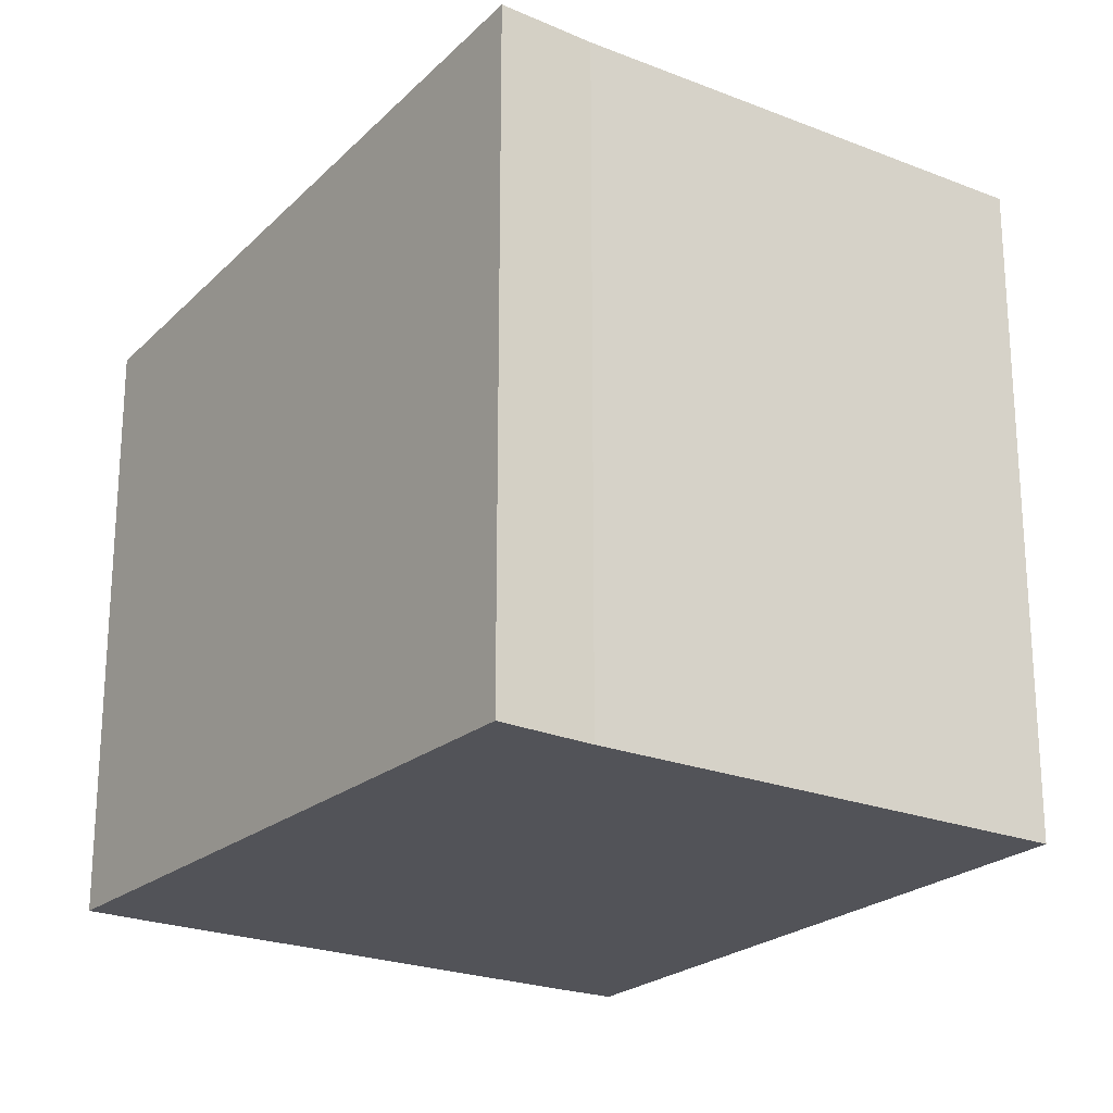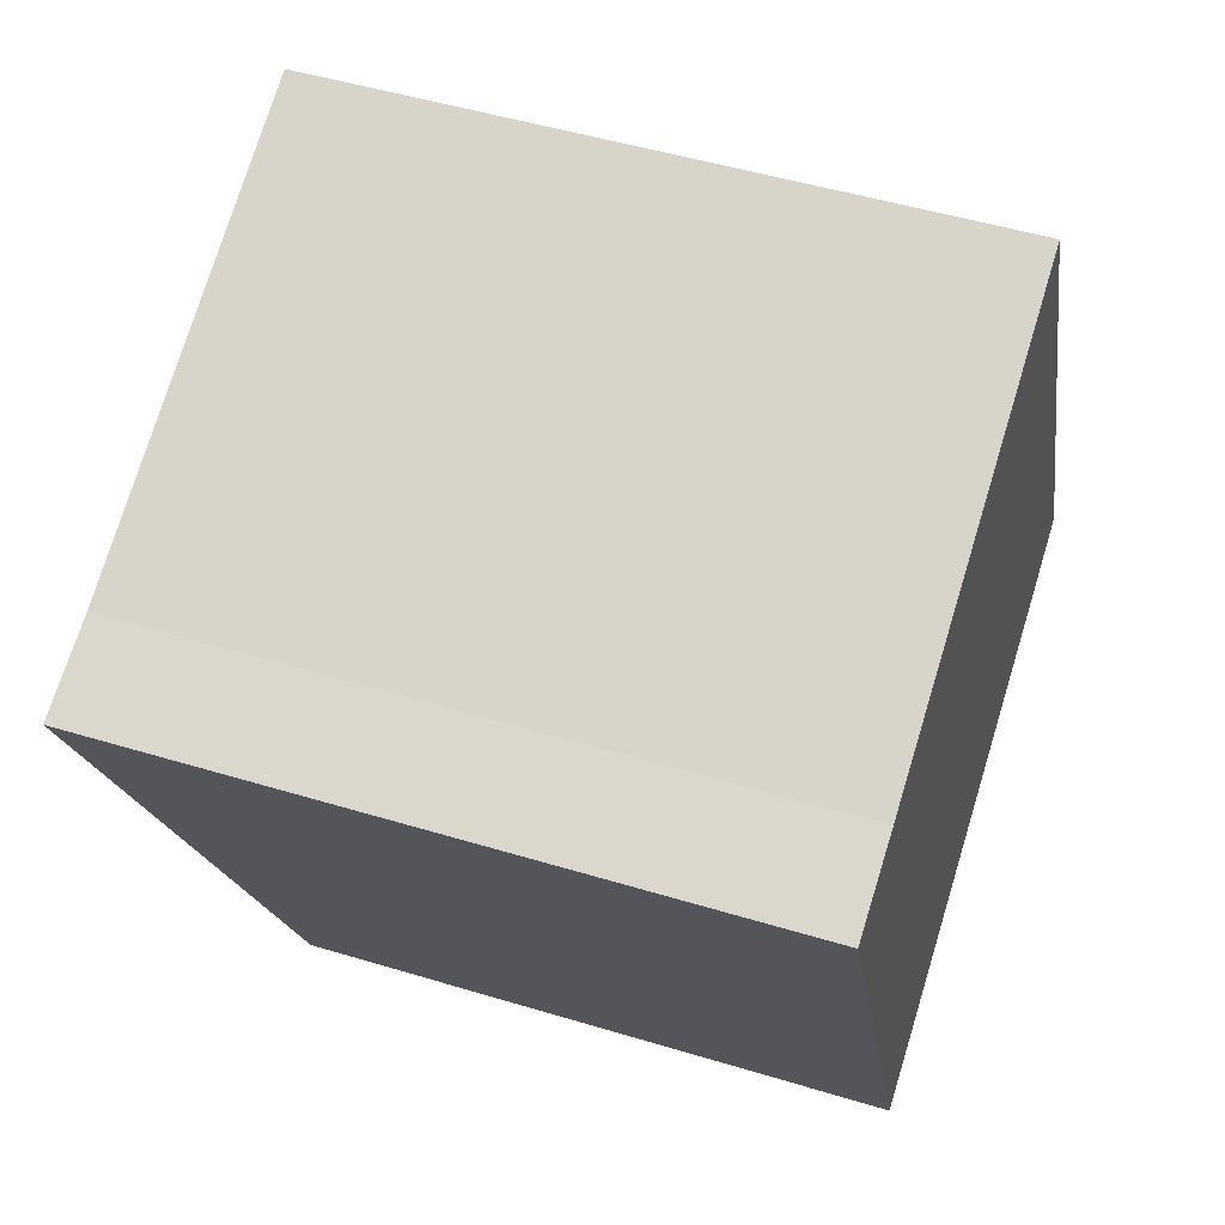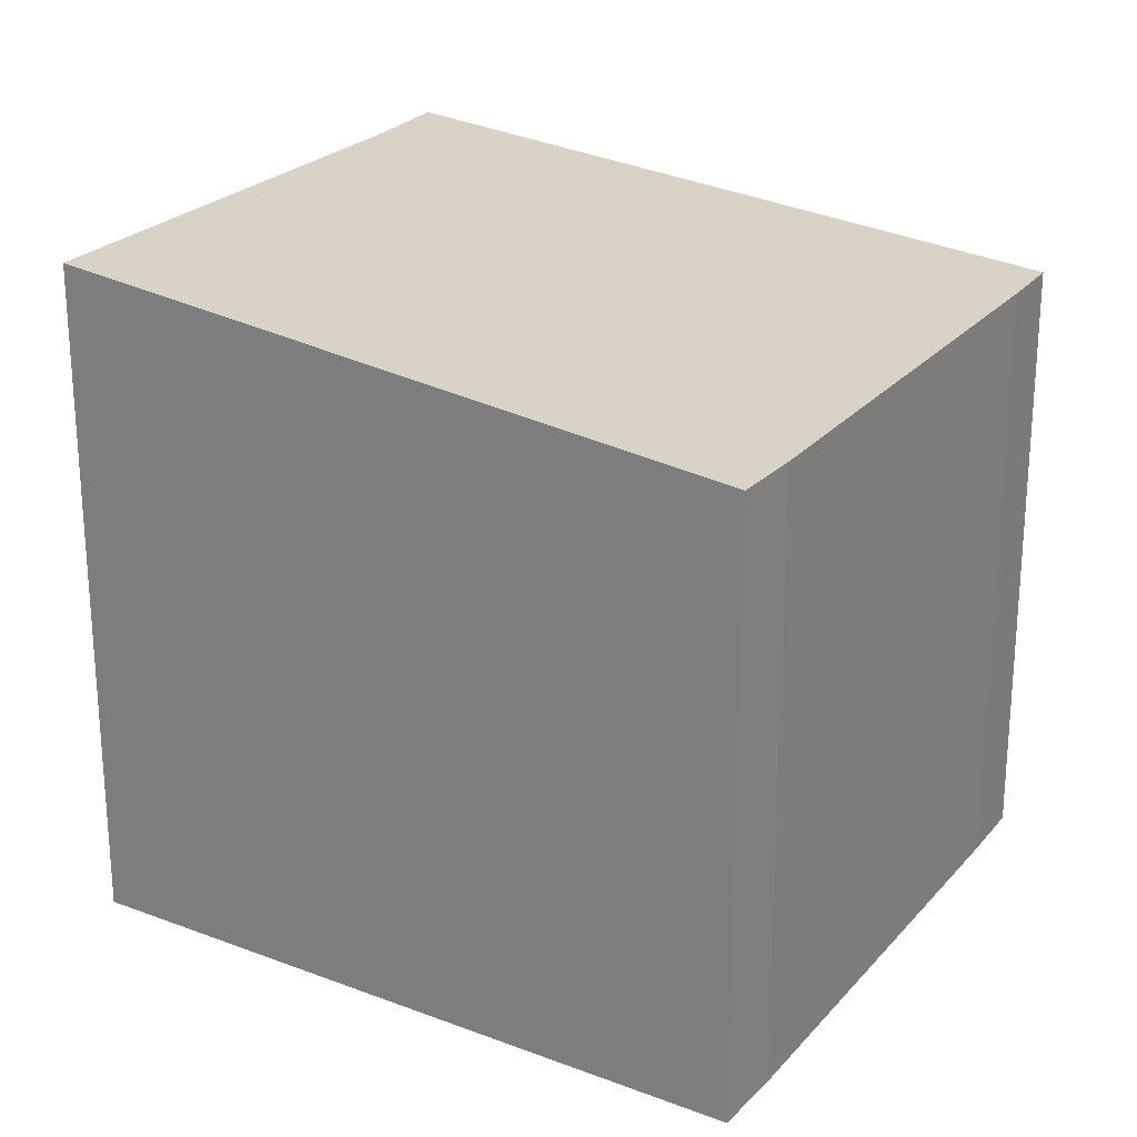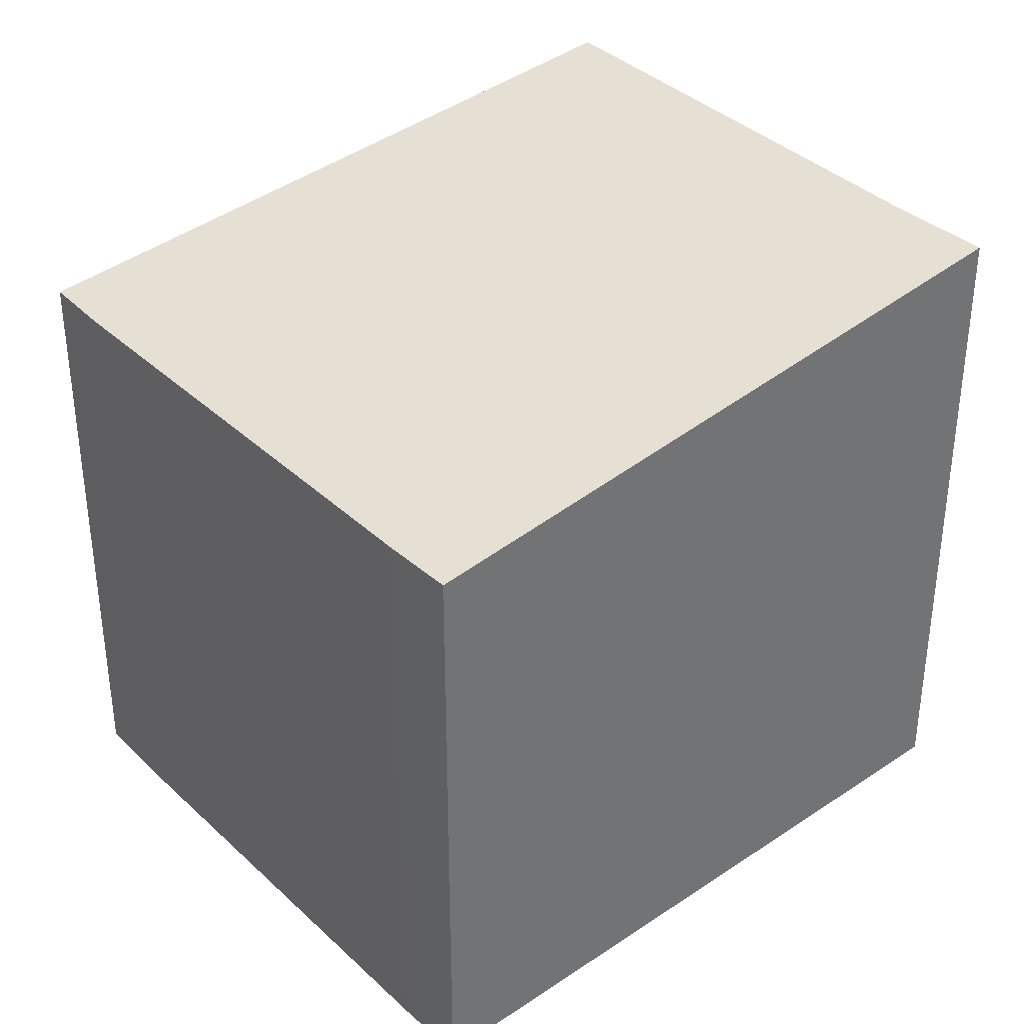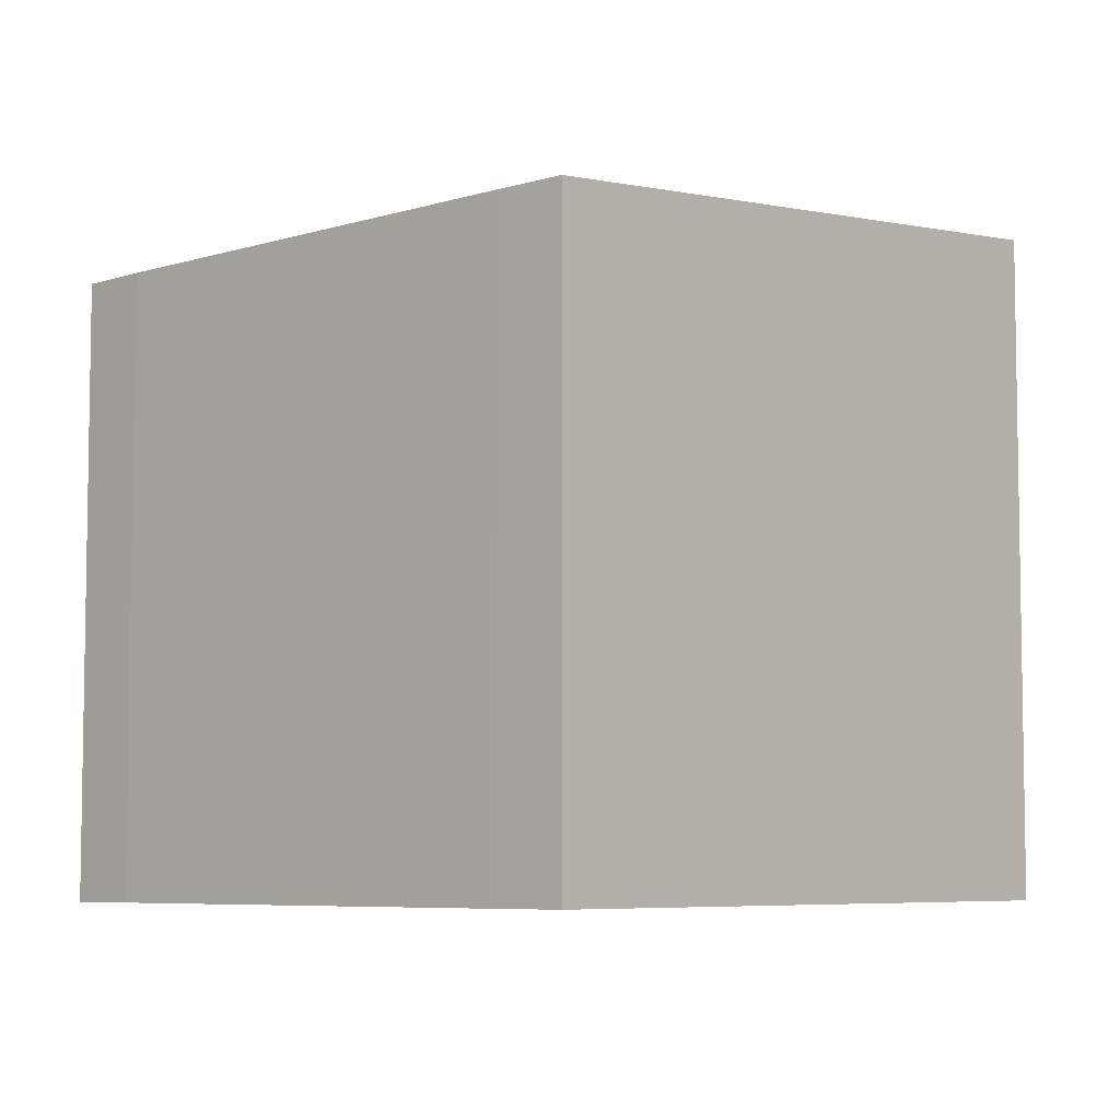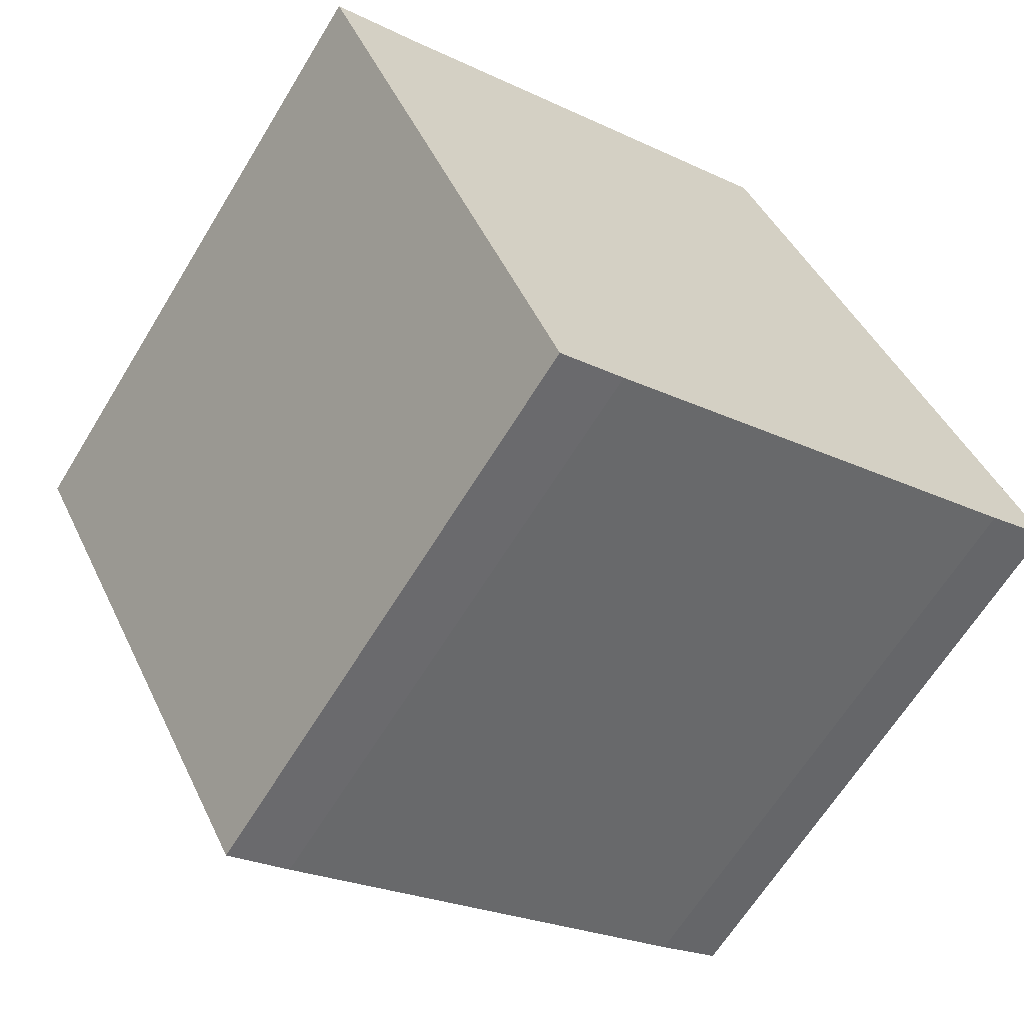
<metadata>
{"format":"obj","ext":"obj","renderer":"f3d","projection":"perspective","resolution":1024,"background":"white","views":[{"elev":-22.7,"azim":-58.3,"up":"+Y"},{"elev":49.3,"azim":-71.4,"up":"+Z"},{"elev":24.5,"azim":97.0,"up":"+Y"},{"elev":36.8,"azim":-153.4,"up":"+Y"},{"elev":-6.3,"azim":-160.9,"up":"+Y"},{"elev":-64.2,"azim":-31.3,"up":"+Z"}]}
</metadata>
<code>
v  1.369 9.991 0.542
v  2.053 9.488 -4.998
v  0 9.997 6.121e-16
v  6.906 9.991 3.029
v  3.964 9.015 -9.651
v  8.147 9.991 3.586
v  12.56 9.005 -5.9
v  4.179 9.014 -9.564
v  4.959 9.011 -9.247
v  7.36 9.008 -8.203
v  8.491 9.007 -7.712
v  11.59 9.003 -6.367
v  3.964 5.91e-16 -9.651
v  4.179 5.856e-16 -9.564
v  4.959 5.662e-16 -9.247
v  0 0 0
v  2.053 3.06e-16 -4.998
v  1.369 -3.319e-17 0.542
v  8.147 -2.196e-16 3.586
v  12.56 3.613e-16 -5.9
v  6.906 -1.855e-16 3.029
v  11.59 3.899e-16 -6.367
v  8.491 4.722e-16 -7.712
v  7.36 5.023e-16 -8.203
g defaultobject
f 1 2 3
f 2 1 4
f 2 4 5
f 5 4 6
f 5 6 7
f 5 7 8
f 8 7 9
f 9 7 10
f 10 7 11
f 11 7 12
f 8 13 5
f 13 8 9
f 13 9 14
f 14 9 15
f 13 2 5
f 2 13 3
f 3 13 16
f 16 13 17
f 16 1 3
f 1 16 18
f 19 7 6
f 7 19 20
f 18 4 1
f 4 18 6
f 6 18 19
f 19 18 21
f 20 12 7
f 12 20 22
f 22 11 12
f 11 22 10
f 10 22 9
f 9 22 15
f 15 22 23
f 15 23 24
f 17 18 16
f 18 17 21
f 21 17 13
f 21 13 19
f 19 13 20
f 20 13 14
f 20 14 15
f 20 15 24
f 20 24 23
f 20 23 22

</code>
